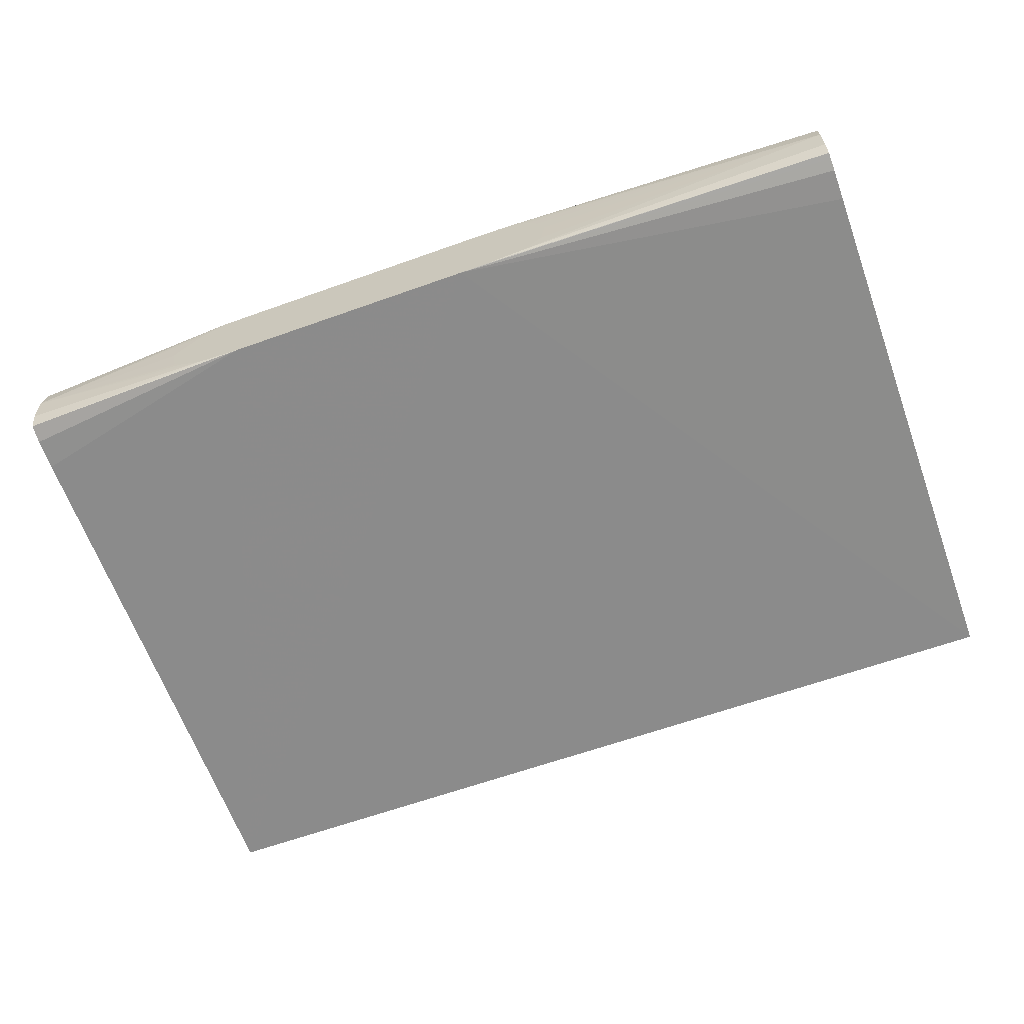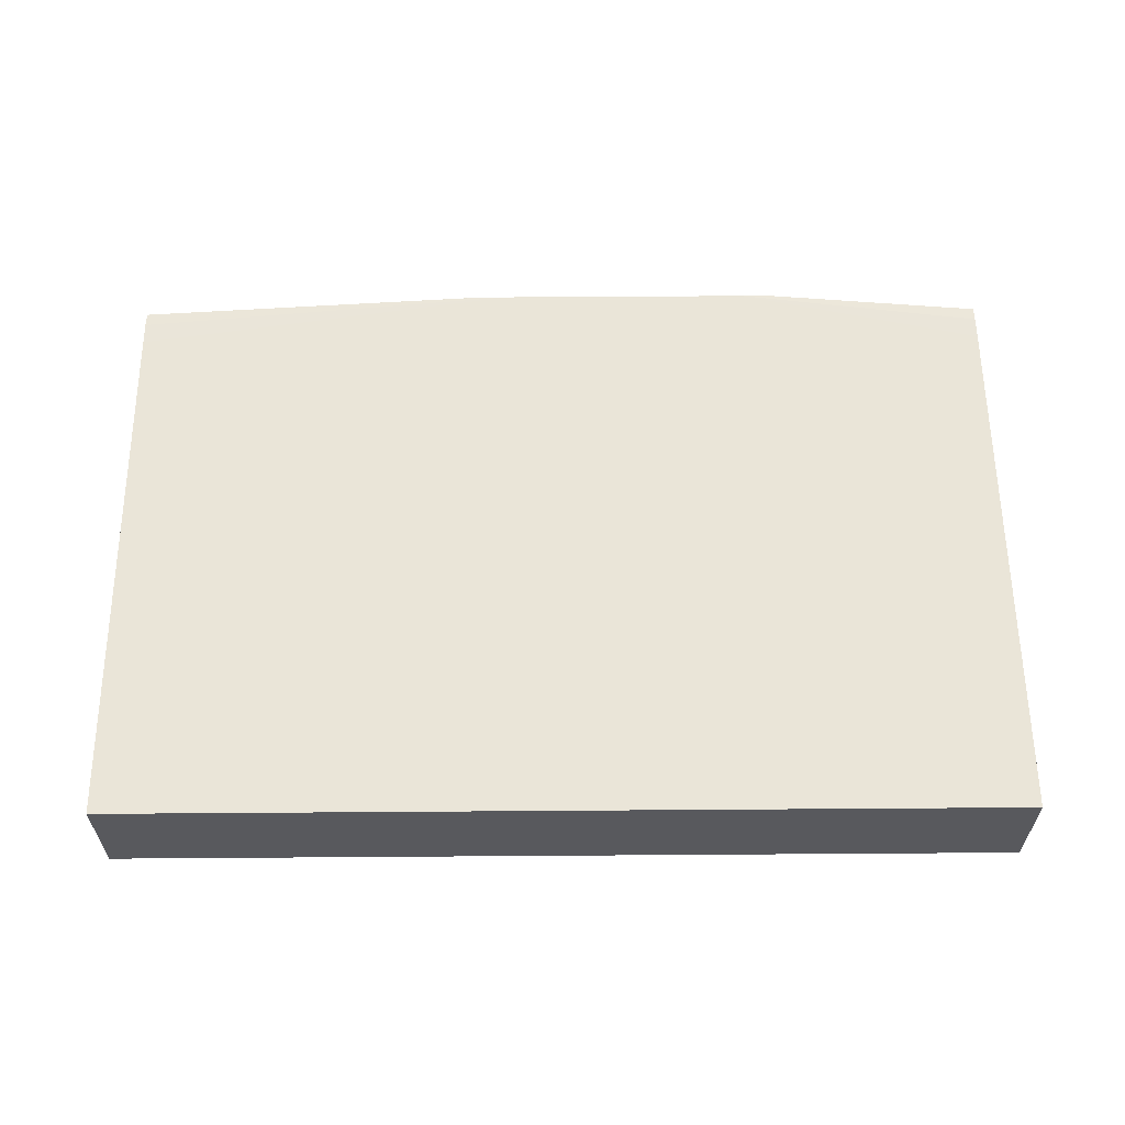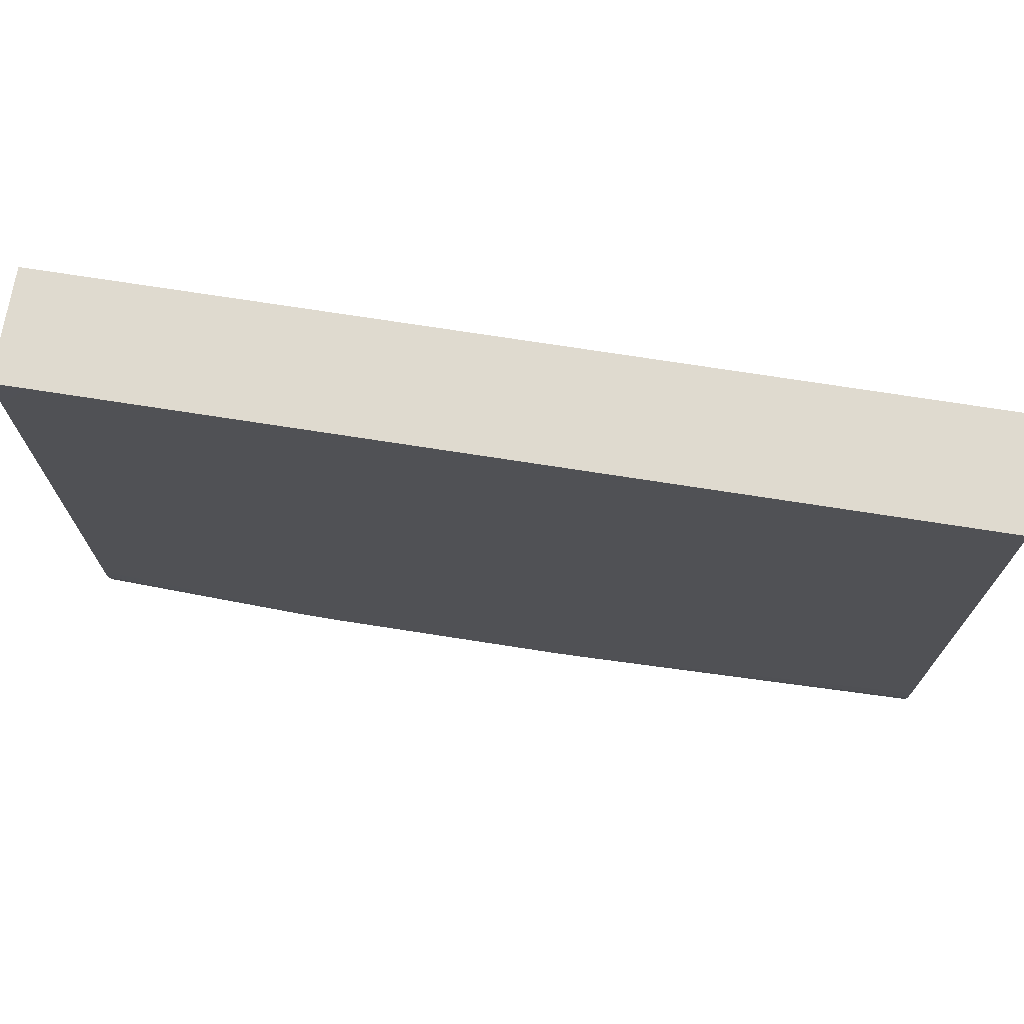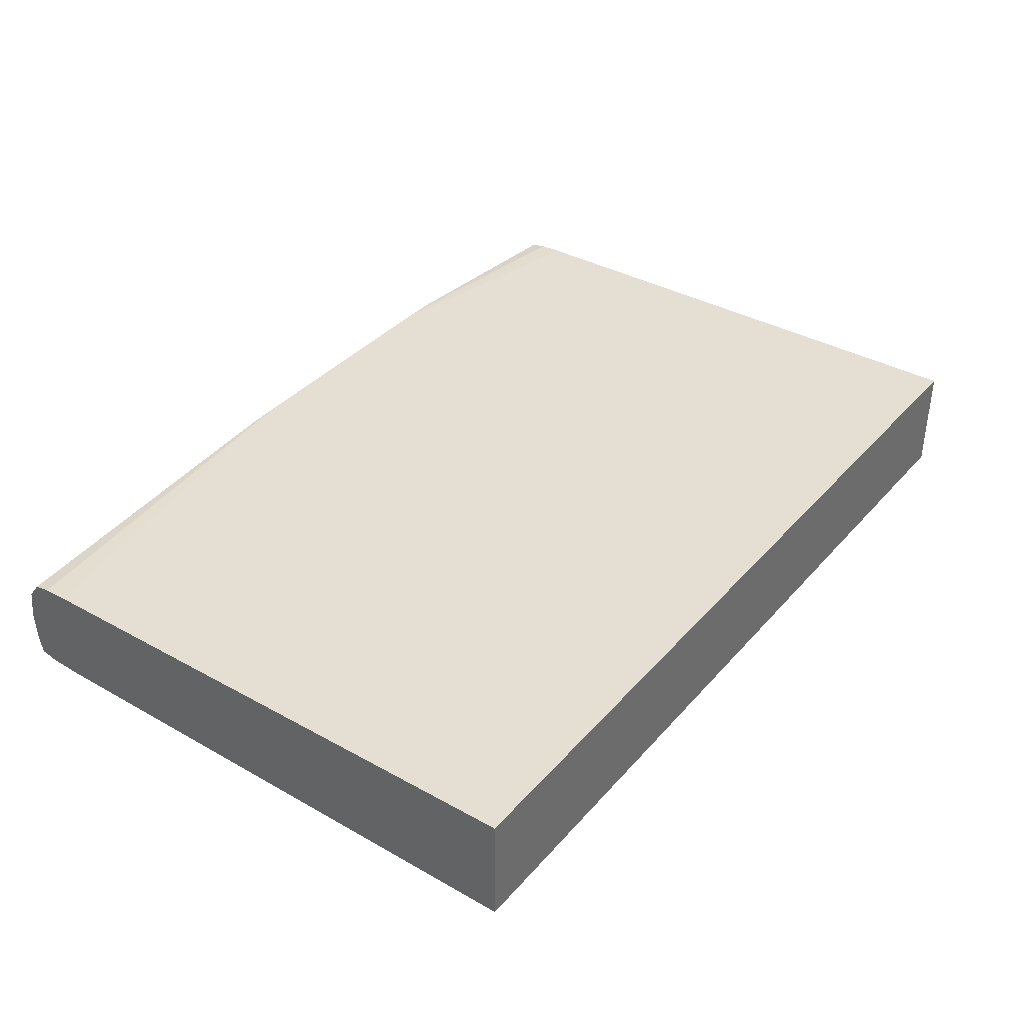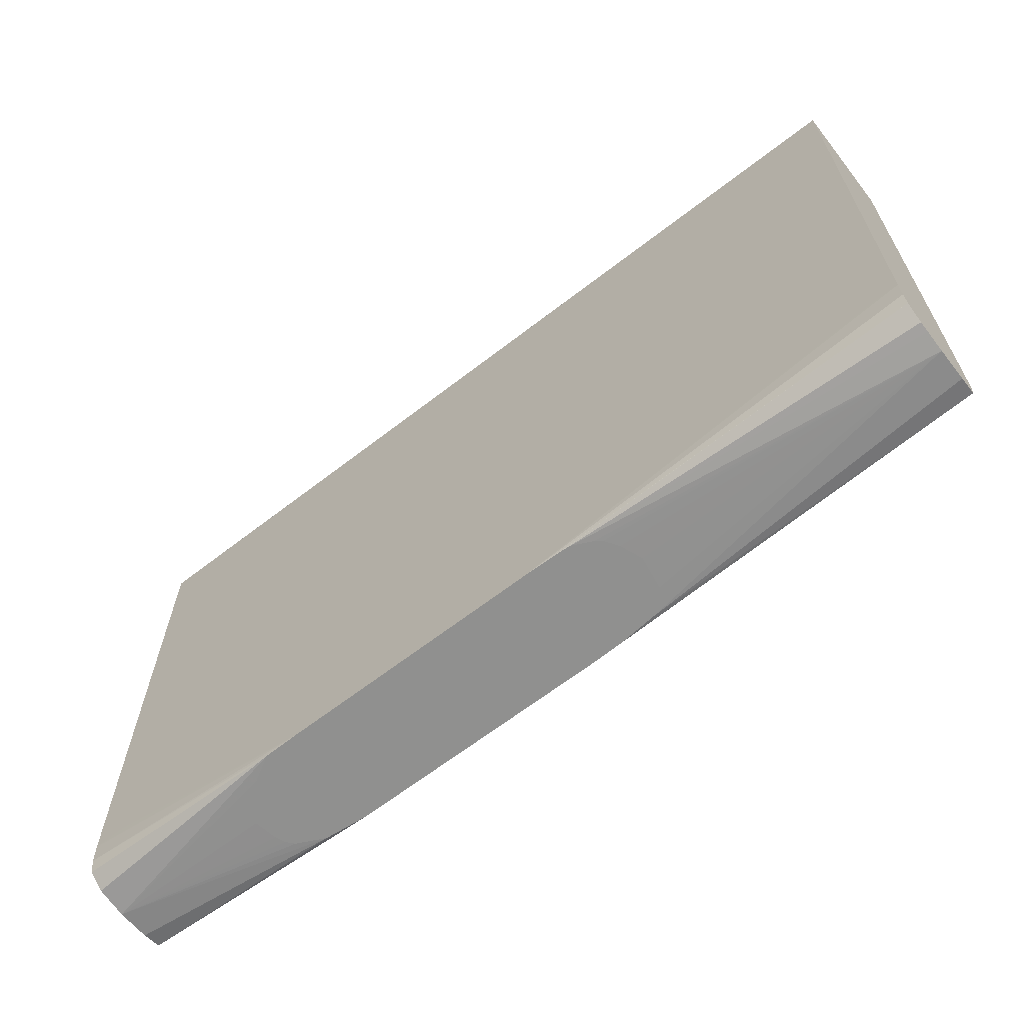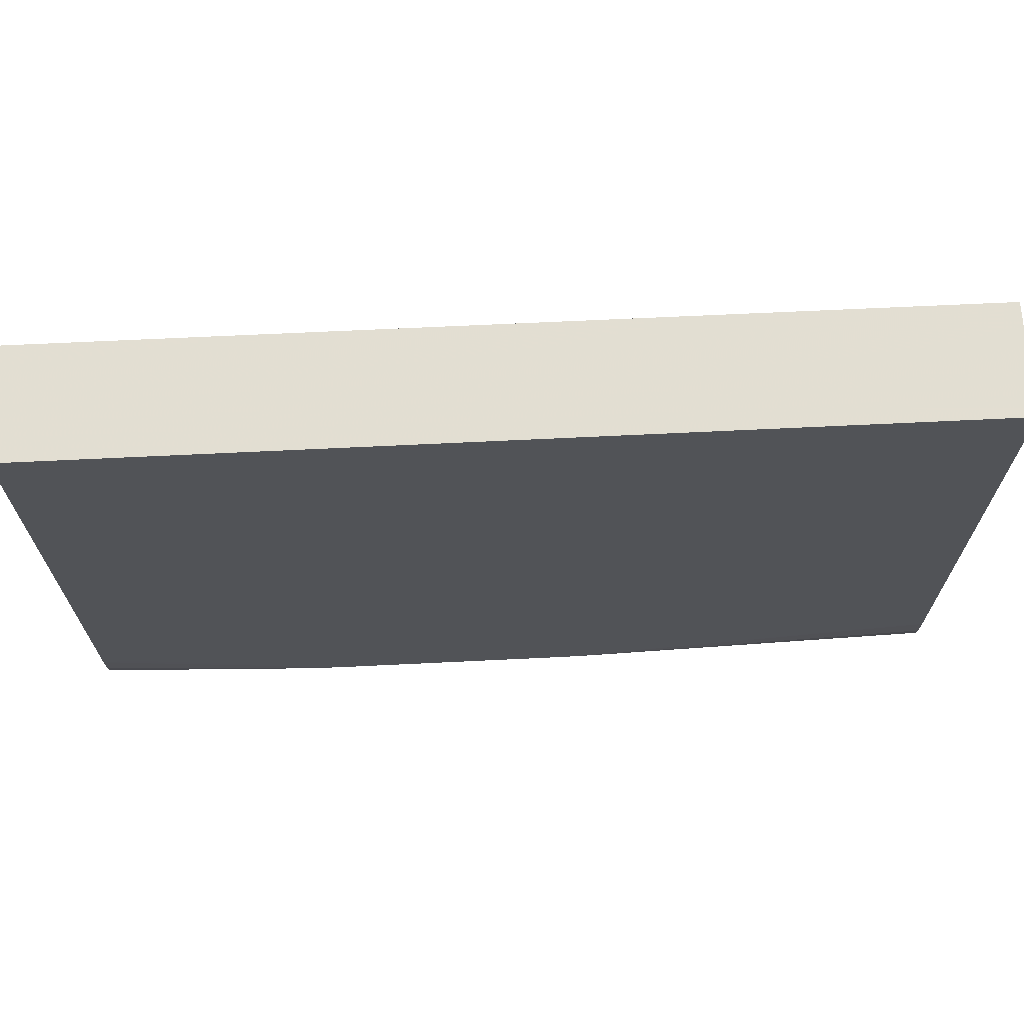
<metadata>
{"format":"obj","ext":"obj","renderer":"f3d","projection":"perspective","resolution":1024,"background":"white","views":[{"elev":-63.2,"azim":19.8,"up":"+Z"},{"elev":59.5,"azim":179.5,"up":"+Z"},{"elev":71.2,"azim":8.9,"up":"+Y"},{"elev":37.0,"azim":125.6,"up":"+Z"},{"elev":-65.4,"azim":37.9,"up":"+Y"},{"elev":68.1,"azim":-2.8,"up":"+Y"}]}
</metadata>
<code>
v 0.0001544 0.06867 0.02456
v 0.0001386 0.05577 0.02456
v 0.0001541 0.06865 0.02178
v -0.01674 0.06869 0.02456
v -0.009739 0.05356 0.02456
v -0.0003883 0.05499 0.02456
v 0.0001377 0.05499 0.02456
v -0.01675 0.0581 0.02456
v -0.01752 0.05732 0.02456
v 0.0001374 0.05499 0.02199
v -0.009739 0.05354 0.02199
v -0.02223 0.06868 0.02177
v -0.02142 0.0687 0.02456
v -0.01597 0.05356 0.02456
v -0.009612 0.05356 0.02456
v -0.01752 0.05499 0.02456
v 0.0001369 0.0544 0.02454
v -0.02064 0.0581 0.02456
v -0.02225 0.0565 0.02456
v 0.0001367 0.05446 0.02201
v 0.0001364 0.05421 0.02203
v 0.0001361 0.0539 0.0221
v 0.0001359 0.05376 0.02213
v -0.008959 0.05354 0.02201
v -0.01609 0.05355 0.02199
v -0.02225 0.05499 0.02199
v -0.02223 0.0687 0.02456
v -0.02223 0.06868 0.02456
v -0.02224 0.06741 0.02456
v -0.02142 0.05499 0.02456
v -0.02225 0.05499 0.02456
v -0.02225 0.05495 0.02456
v -0.02225 0.0544 0.02454
v -0.01669 0.05357 0.02455
v -0.008832 0.05356 0.02455
v 0.0001365 0.05401 0.02448
v -0.02225 0.05572 0.02456
v 0.0001358 0.05365 0.02258
v -0.008001 0.05354 0.0221
v -0.0169 0.05355 0.02206
v -0.02225 0.05376 0.02213
v -0.02225 0.05379 0.02212
v -0.02225 0.05421 0.02203
v -0.02225 0.05438 0.02454
v -0.01684 0.05357 0.02454
v -0.008698 0.05356 0.02454
v 0.0001361 0.05372 0.02409
v -0.008437 0.05356 0.02452
v 0.0001358 0.05363 0.02311
v -0.007526 0.05354 0.02258
v 0.0001358 0.05361 0.02336
v -0.01718 0.05355 0.02209
v -0.02225 0.05365 0.02258
v -0.02225 0.05401 0.02448
v -0.01746 0.05356 0.02419
v -0.02225 0.05372 0.02409
v -0.02225 0.05361 0.02336
v 0.000136 0.05368 0.02385
v -0.007975 0.05355 0.0243
v -0.007405 0.05355 0.02335
v -0.007819 0.05355 0.02419
v -0.007605 0.05355 0.02387
v -0.01742 0.05355 0.02221
v -0.01818 0.05356 0.02336
v -0.01783 0.05356 0.02241
v -0.01798 0.05356 0.02258
v -0.01808 0.05356 0.02281
f 1 2 7
f 1 7 17
f 1 17 36
f 1 36 47
f 1 47 58
f 1 58 51
f 1 51 49
f 1 49 38
f 1 38 23
f 1 23 22
f 1 22 21
f 1 21 20
f 1 20 10
f 1 10 3
f 1 3 12
f 1 12 27
f 1 27 13
f 1 13 4
f 1 4 2
f 2 5 6
f 2 6 7
f 2 4 8
f 2 8 9
f 2 9 5
f 3 10 11
f 3 11 12
f 4 13 8
f 5 14 34
f 5 34 45
f 5 45 55
f 5 55 64
f 5 64 67
f 5 67 66
f 5 66 65
f 5 65 63
f 5 63 52
f 5 52 40
f 5 40 25
f 5 25 11
f 5 11 24
f 5 24 39
f 5 39 50
f 5 50 60
f 5 60 62
f 5 62 61
f 5 61 59
f 5 59 48
f 5 48 46
f 5 46 35
f 5 35 15
f 5 15 6
f 5 9 16
f 5 16 14
f 6 15 7
f 7 15 17
f 8 13 18
f 8 18 9
f 9 18 19
f 9 19 16
f 10 20 11
f 11 20 21
f 11 21 22
f 11 22 23
f 11 23 24
f 11 25 12
f 12 25 26
f 12 26 43
f 12 43 42
f 12 42 41
f 12 41 53
f 12 53 57
f 12 57 56
f 12 56 54
f 12 54 44
f 12 44 33
f 12 33 32
f 12 32 31
f 12 31 37
f 12 37 19
f 12 19 29
f 12 29 28
f 12 28 27
f 13 27 28
f 13 28 29
f 13 29 18
f 14 16 30
f 14 30 31
f 14 31 32
f 14 32 33
f 14 33 34
f 15 35 17
f 16 19 30
f 17 35 36
f 18 29 19
f 19 37 30
f 23 38 39
f 23 39 24
f 25 40 41
f 25 41 42
f 25 42 43
f 25 43 26
f 30 37 31
f 33 44 45
f 33 45 34
f 35 46 36
f 36 46 48
f 36 48 47
f 38 49 39
f 39 49 51
f 39 51 50
f 40 52 41
f 41 52 53
f 44 54 45
f 45 54 56
f 45 56 57
f 45 57 55
f 47 48 58
f 48 59 51
f 48 51 58
f 50 51 60
f 51 59 61
f 51 61 62
f 51 62 60
f 52 63 57
f 52 57 53
f 55 57 64
f 57 63 65
f 57 65 66
f 57 66 67
f 57 67 64

</code>
